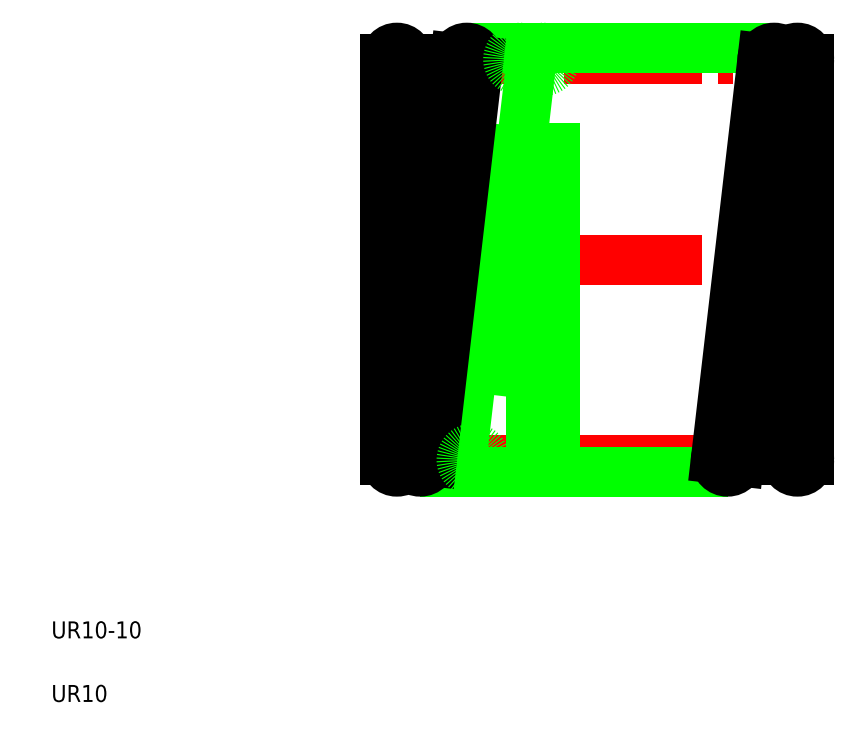
<metadata>
{"format":"dxf","ext":"dxf","renderer":"ezdxf+matplotlib","layout":"modelspace","background":"white","min_lineweight":24,"dpi":150}
</metadata>
<code>
0
SECTION
2
ENTITIES
0
LINE
8
CENTER
10
8.719
20
11.43
30
0
11
19.02
21
11.43
31
0
0
LINE
8
CENTER
10
8.719
20
6.709
30
0
11
19.02
21
6.709
31
0
0
LINE
8
CENTER
10
8.719
20
16.16
30
0
11
19.02
21
16.16
31
0
0
LINE
8
0
10
10.8
20
16.43
30
0
11
18.05
21
16.43
31
0
0
LINE
8
0
10
9.704
20
6.434
30
0
11
16.95
21
6.434
31
0
0
LINE
8
0
10
12.88
20
6.709
30
0
11
12.88
21
16.16
31
0
0
LINE
8
0
10
12.33
20
6.709
30
0
11
12.33
21
16.16
31
0
0
LINE
8
0
10
10.68
20
6.741
30
0
11
11.78
21
16.19
31
0
0
LINE
8
0
10
12.33
20
16.13
30
0
11
11.23
21
6.677
31
0
0
LINE
8
0
10
9.431
20
6.741
30
0
11
10.53
21
16.19
31
0
0
LINE
8
0
10
11.08
20
16.13
30
0
11
9.977
21
6.677
31
0
0
LINE
8
0
10
9.429
20
16.16
30
0
11
9.429
21
6.709
31
0
0
LINE
8
0
10
8.879
20
16.16
30
0
11
8.879
21
6.709
31
0
0
TEXT
8
0
10
1
20
2.5
30
0
40
0.4
1
UR10-10
0
TEXT
8
0
10
1
20
1
30
0
40
0.4
1
UR10
0
CIRCLE
8
0
10
9.154
20
6.709
30
0
40
0.275
0
CIRCLE
8
0
10
9.704
20
6.709
30
0
40
0.275
0
CIRCLE
8
0
10
12.6
20
6.709
30
0
40
0.275
0
CIRCLE
8
0
10
10.95
20
6.709
30
0
40
0.275
0
LINE
8
0
10
8.879
20
11.43
30
0
11
8.879
21
11.43
31
0
0
LINE
8
0
10
8.879
20
13.8
30
0
11
8.879
21
13.8
31
0
0
CIRCLE
8
0
10
9.154
20
16.16
30
0
40
0.275
0
CIRCLE
8
0
10
12.6
20
16.16
30
0
40
0.275
0
CIRCLE
8
0
10
10.8
20
16.16
30
0
40
0.275
0
CIRCLE
8
0
10
12.05
20
16.16
30
0
40
0.275
0
LINE
8
0
10
18.88
20
6.709
30
0
11
18.88
21
16.16
31
0
0
LINE
8
0
10
18.33
20
6.709
30
0
11
18.33
21
16.16
31
0
0
LINE
8
0
10
16.68
20
6.741
30
0
11
17.78
21
16.19
31
0
0
LINE
8
0
10
18.33
20
16.13
30
0
11
17.23
21
6.677
31
0
0
CIRCLE
8
0
10
16.95
20
6.709
30
0
40
0.275
0
CIRCLE
8
0
10
18.6
20
6.709
30
0
40
0.275
0
CIRCLE
8
0
10
18.6
20
16.16
30
0
40
0.275
0
CIRCLE
8
0
10
18.05
20
16.16
30
0
40
0.275
0
ENDSEC
0
EOF

</code>
